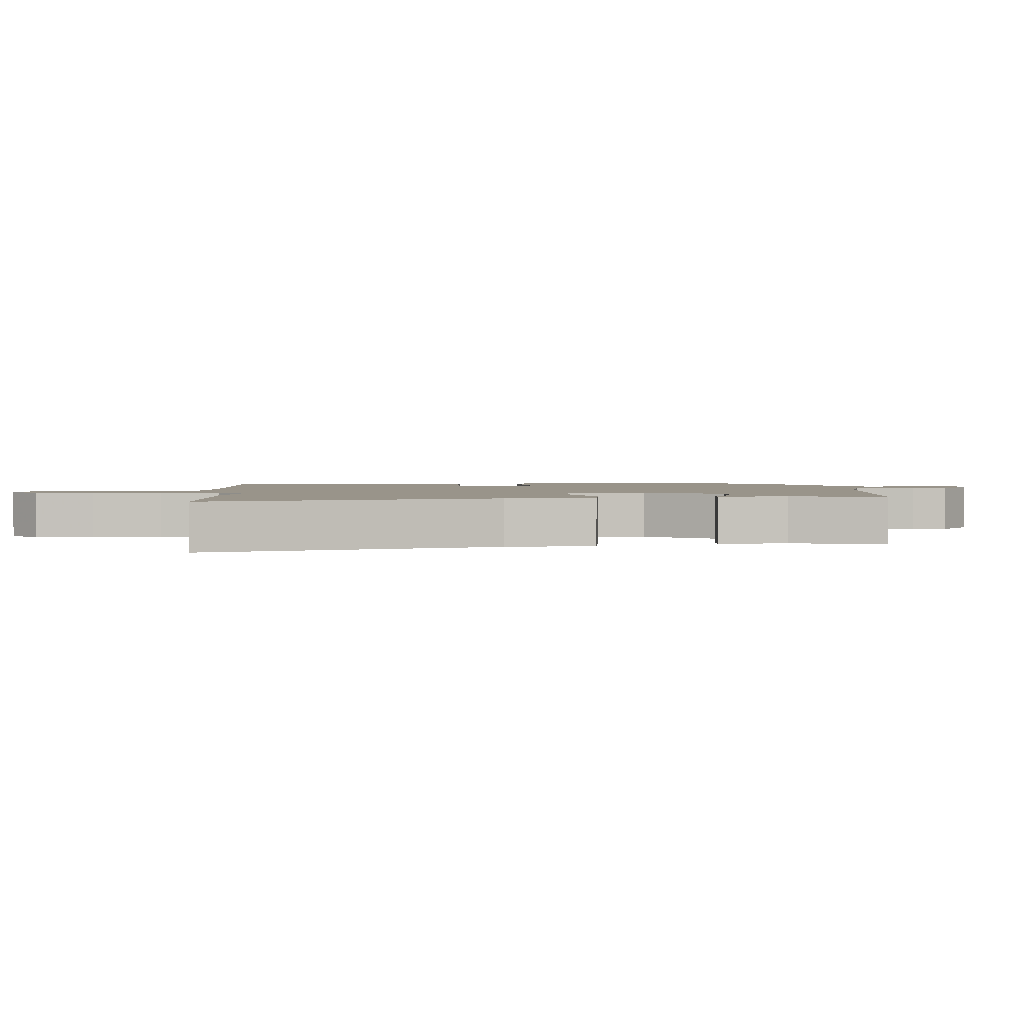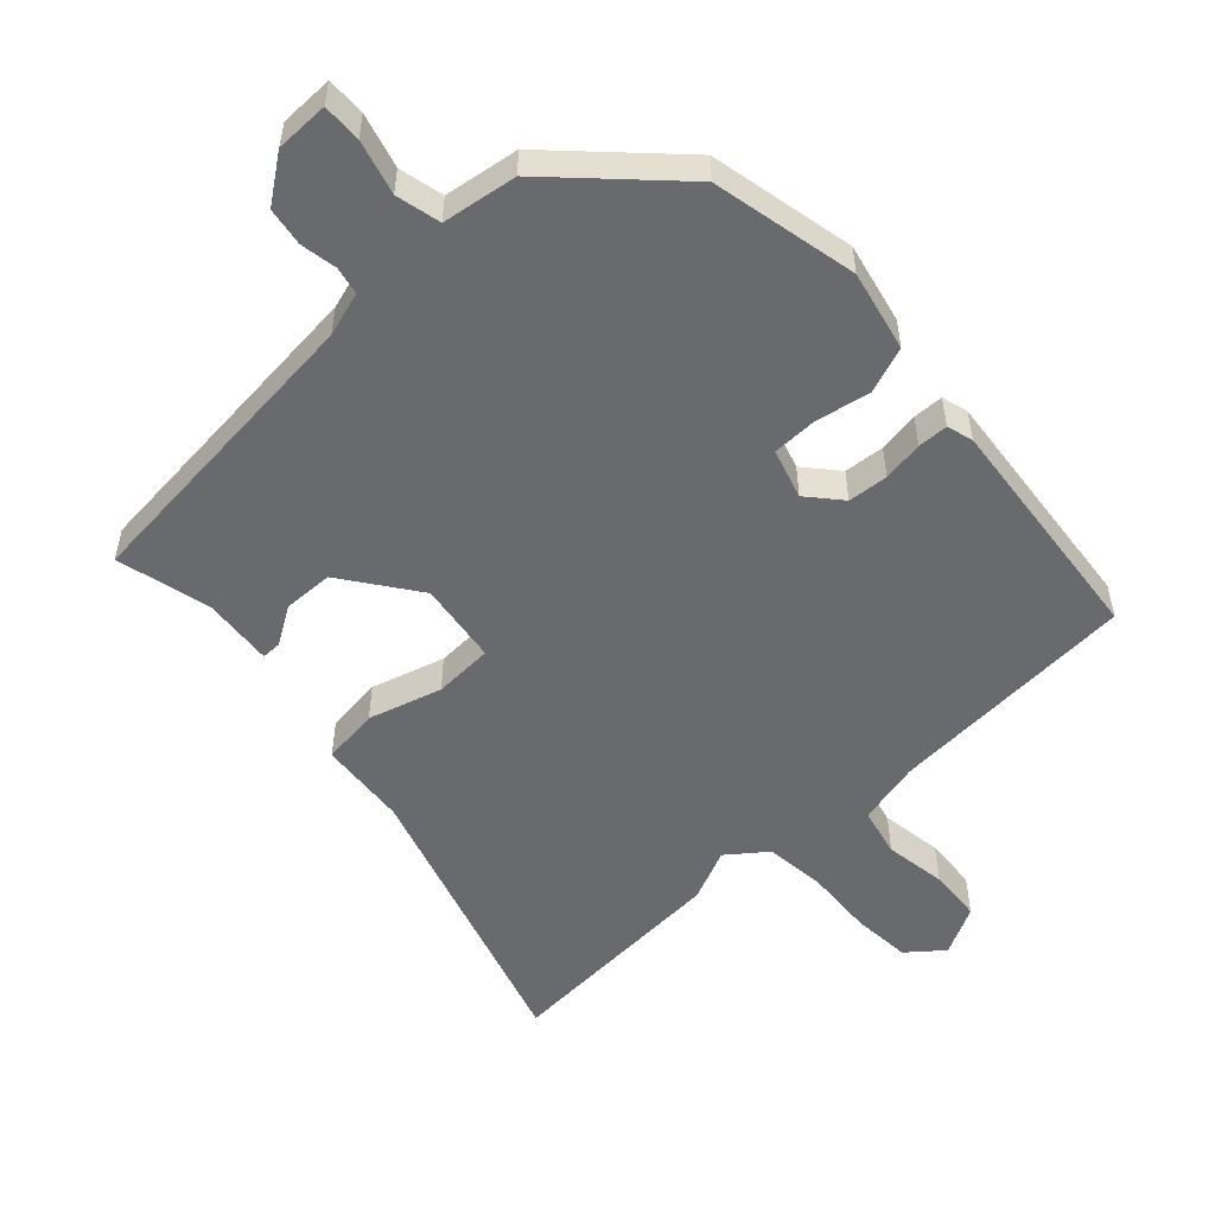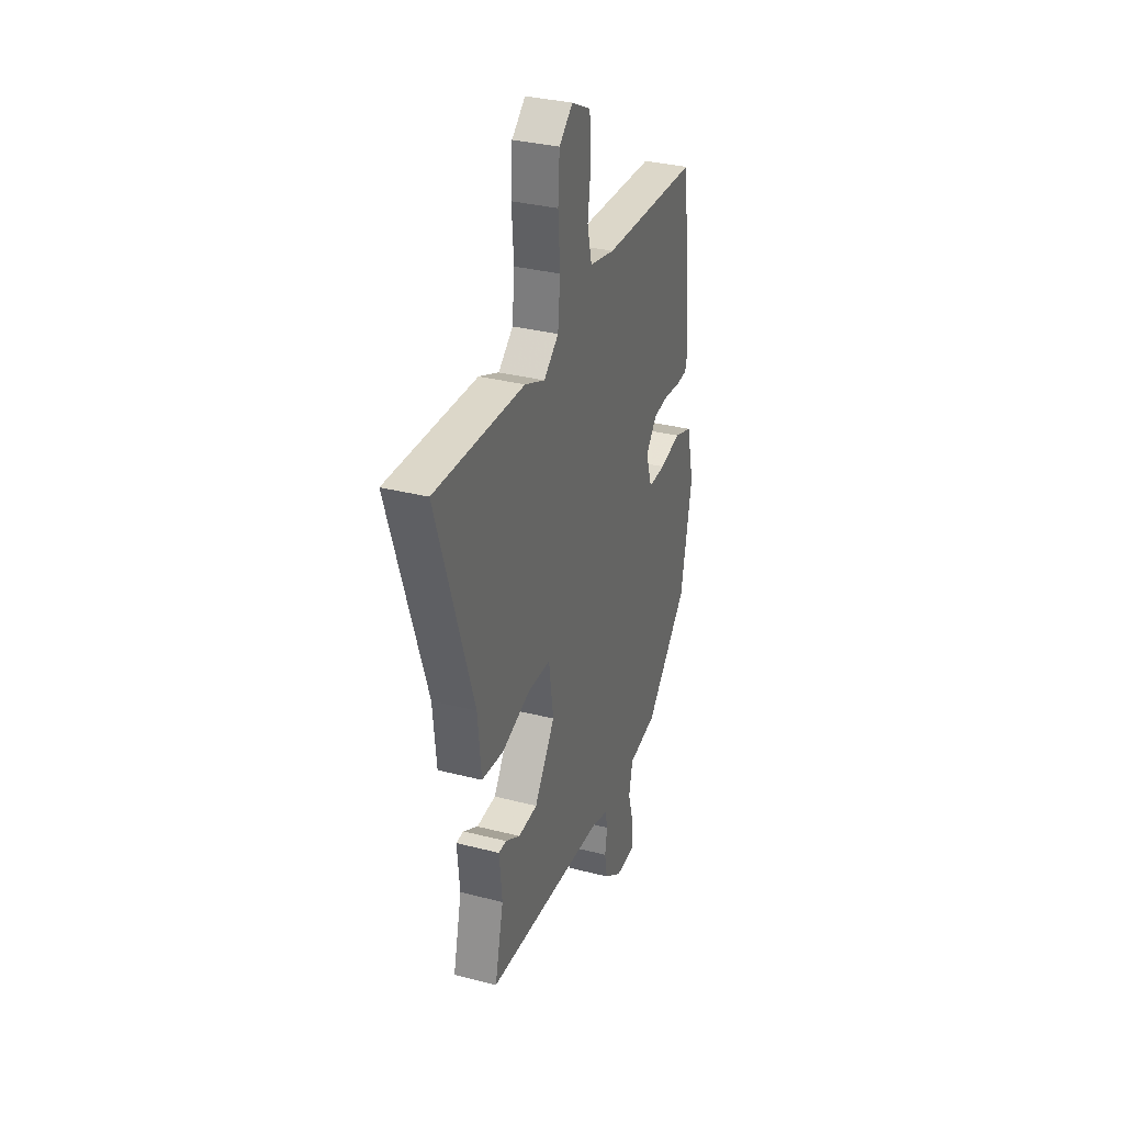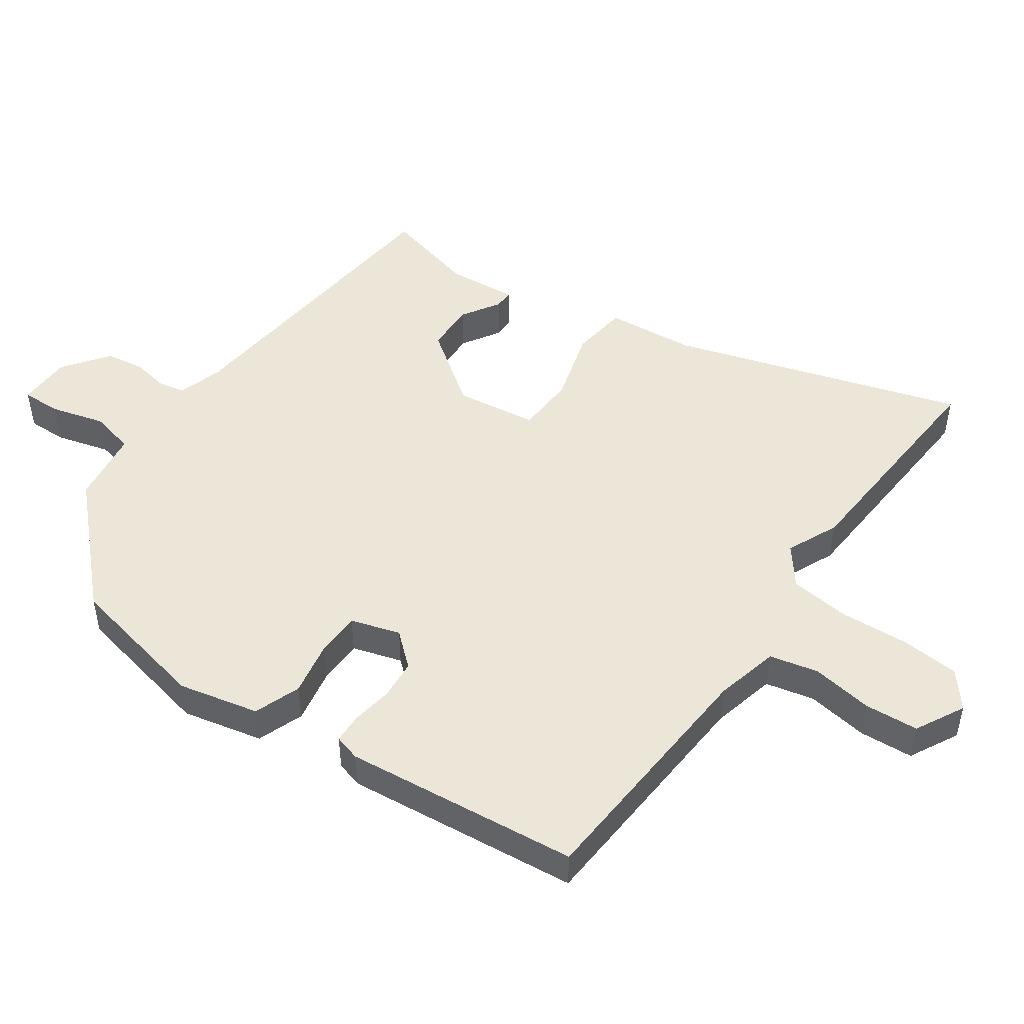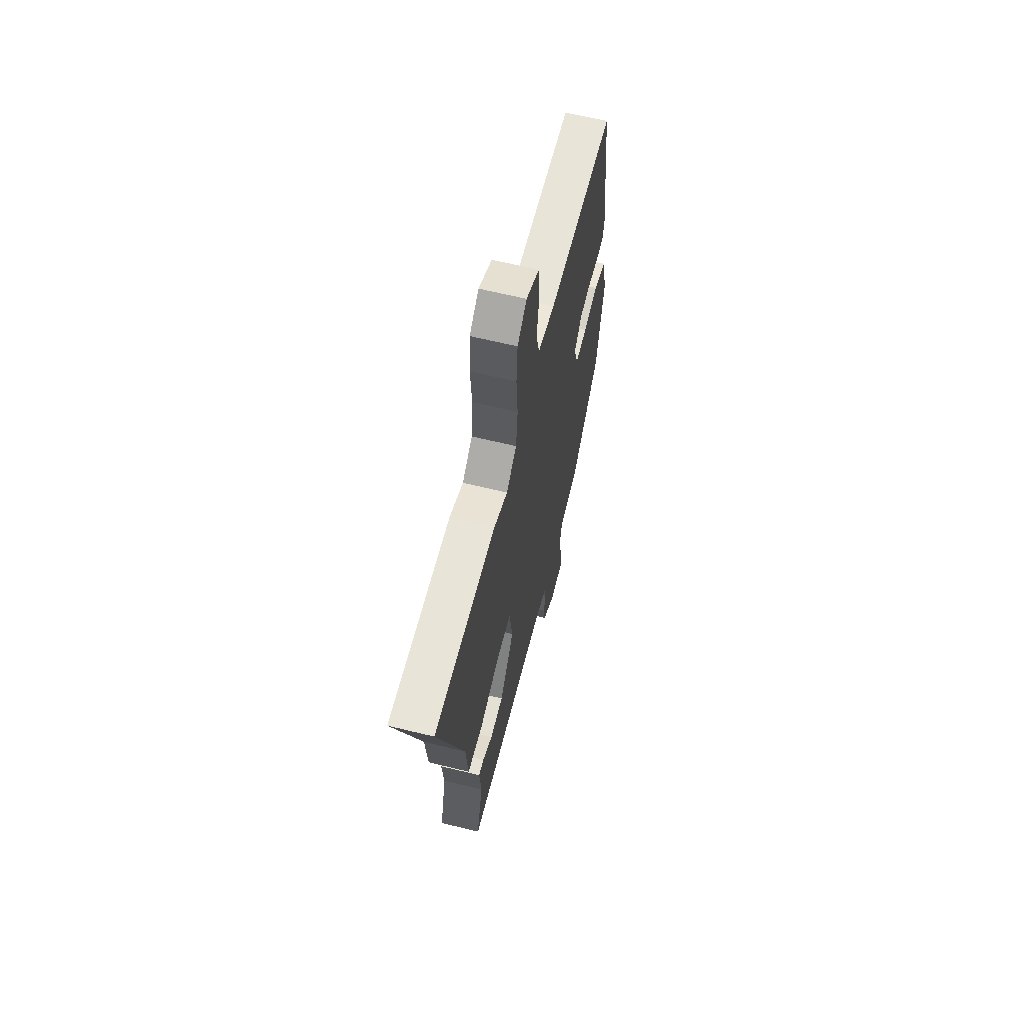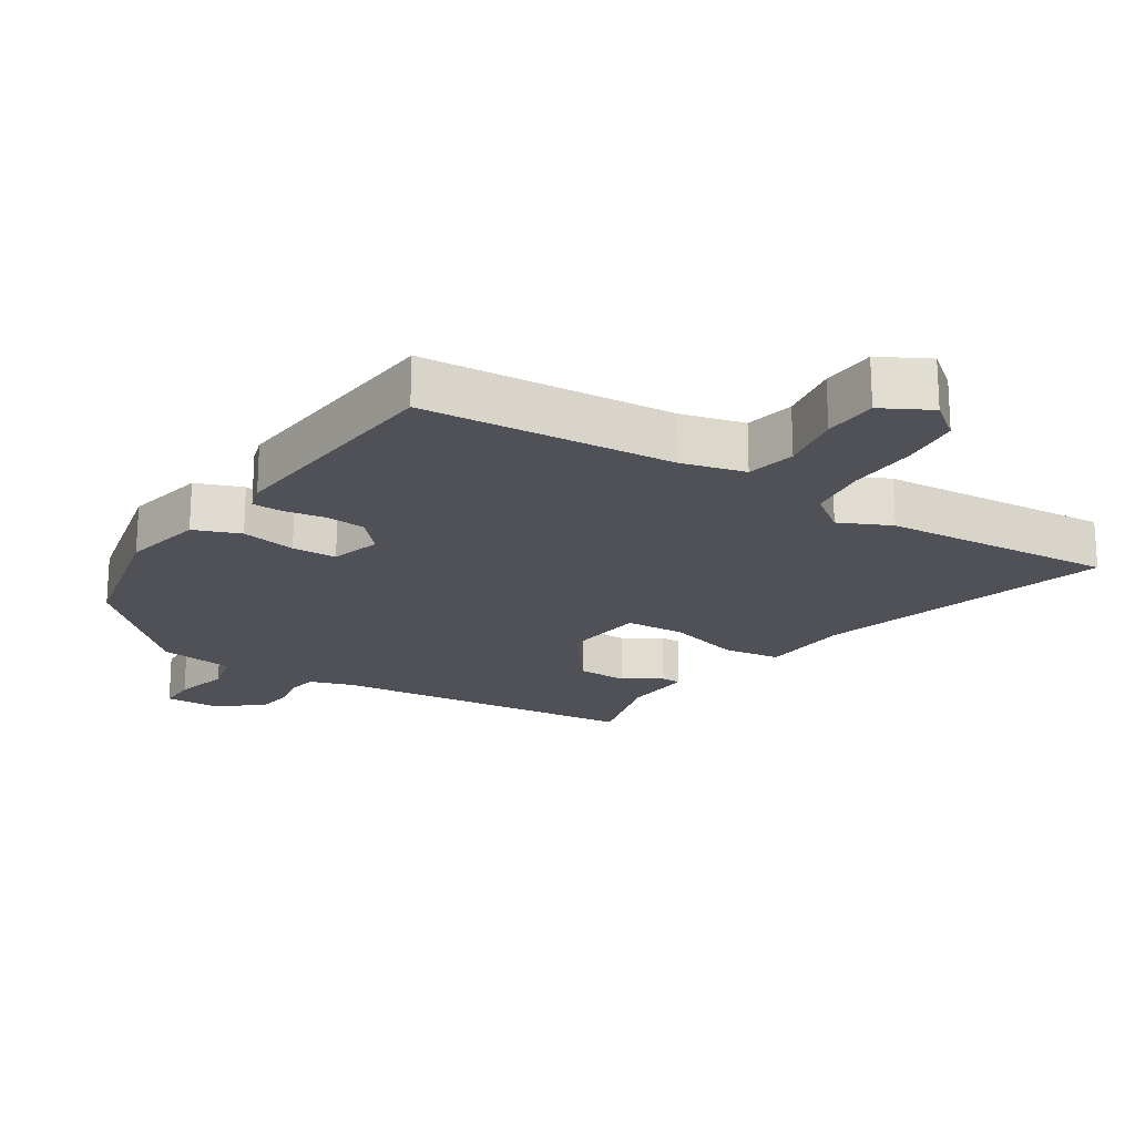
<metadata>
{"format":"obj","ext":"obj","renderer":"f3d","projection":"perspective","resolution":1024,"background":"white","views":[{"elev":1.9,"azim":87.0,"up":"+Y"},{"elev":-53.1,"azim":-136.4,"up":"+Y"},{"elev":32.9,"azim":109.6,"up":"+Z"},{"elev":48.7,"azim":-54.1,"up":"+Y"},{"elev":63.6,"azim":103.9,"up":"+Z"},{"elev":-20.3,"azim":-31.1,"up":"+Y"}]}
</metadata>
<code>
v -0.423 0.07 0.505
v -0.042 0.07 0.525
v 0.056 0.07 0.547
v 0.074 0.07 0.621
v 0.061 0.07 0.715
v 0.068 0.07 0.797
v 0.143 0.07 0.835
v 0.196 0.07 0.791
v 0.202 0.07 0.701
v 0.194 0.07 0.596
v 0.203 0.07 0.504
v 0.261 0.07 0.458
v 0.34 0.07 0.492
v 0.692 0.07 0.51
v 0.548 0.07 0.07
v 0.534 0.07 -0.065
v 0.447 0.07 -0.075
v 0.336 0.07 -0.041
v 0.246 0.07 -0.044
v 0.227 0.07 -0.168
v 0.308 0.07 -0.283
v 0.384 0.07 -0.286
v 0.442 0.07 -0.251
v 0.472 0.07 -0.251
v 0.461 0.07 -0.358
v 0.495 0.07 -0.501
v 0.025 0.07 -0.541
v -0.043 0.07 -0.561
v -0.052 0.07 -0.603
v -0.043 0.07 -0.658
v -0.053 0.07 -0.716
v -0.123 0.07 -0.766
v -0.204 0.07 -0.766
v -0.202 0.07 -0.707
v -0.178 0.07 -0.625
v -0.193 0.07 -0.557
v -0.306 0.07 -0.539
v -0.473 0.07 -0.369
v -0.517 0.07 -0.148
v -0.488 0.07 -0.026
v -0.417 0.07 -0.001
v -0.334 0.07 -0.018
v -0.266 0.07 -0.018
v -0.242 0.07 0.057
v -0.285 0.07 0.108
v -0.346 0.07 0.114
v -0.408 0.07 0.105
v -0.454 0.07 0.107
v -0.465 0.07 0.147
v -0.423 0 0.505
v -0.042 0 0.525
v 0.056 0 0.547
v 0.074 0 0.621
v 0.061 0 0.715
v 0.068 0 0.797
v 0.143 0 0.835
v 0.196 0 0.791
v 0.202 0 0.701
v 0.194 0 0.596
v 0.203 0 0.504
v 0.261 0 0.458
v 0.34 0 0.492
v 0.692 0 0.51
v 0.548 0 0.07
v 0.534 0 -0.065
v 0.447 0 -0.075
v 0.336 0 -0.041
v 0.246 0 -0.044
v 0.227 0 -0.168
v 0.308 0 -0.283
v 0.384 0 -0.286
v 0.442 0 -0.251
v 0.472 0 -0.251
v 0.461 0 -0.358
v 0.495 0 -0.501
v 0.025 0 -0.541
v -0.043 0 -0.561
v -0.052 0 -0.603
v -0.043 0 -0.658
v -0.053 0 -0.716
v -0.123 0 -0.766
v -0.204 0 -0.766
v -0.202 0 -0.707
v -0.178 0 -0.625
v -0.193 0 -0.557
v -0.306 0 -0.539
v -0.473 0 -0.369
v -0.517 0 -0.148
v -0.488 0 -0.026
v -0.417 0 -0.001
v -0.334 0 -0.018
v -0.266 0 -0.018
v -0.242 0 0.057
v -0.285 0 0.108
v -0.346 0 0.114
v -0.408 0 0.105
v -0.454 0 0.107
v -0.465 0 0.147
f 46 47 48 49
f 45 46 49 1
f 44 45 1 2
f 43 44 2 3
f 39 40 41 42
f 39 42 43
f 36 37 38 39
f 36 39 43
f 35 36 43 3
f 33 34 35
f 29 30 31 32
f 28 29 32 33
f 25 26 27
f 25 27 28
f 22 23 24 25
f 21 22 25 28
f 20 21 28
f 19 20 28 33
f 15 16 17 18
f 15 18 19
f 12 13 14 15
f 11 12 15 19
f 10 11 19 33
f 4 5 6 7
f 9 10 33 35
f 7 8 9 35
f 3 4 7 35
f 98 97 96 95
f 50 98 95 94
f 51 50 94 93
f 52 51 93 92
f 91 90 89 88
f 92 91 88
f 88 87 86 85
f 92 88 85
f 52 92 85 84
f 84 83 82
f 81 80 79 78
f 82 81 78 77
f 76 75 74
f 77 76 74
f 74 73 72 71
f 77 74 71 70
f 77 70 69
f 82 77 69 68
f 67 66 65 64
f 68 67 64
f 64 63 62 61
f 68 64 61 60
f 82 68 60 59
f 56 55 54 53
f 84 82 59 58
f 84 58 57 56
f 84 56 53 52
f 1 50 51 2
f 2 51 52 3
f 3 52 53 4
f 4 53 54 5
f 5 54 55 6
f 6 55 56 7
f 7 56 57 8
f 8 57 58 9
f 9 58 59 10
f 10 59 60 11
f 11 60 61 12
f 12 61 62 13
f 13 62 63 14
f 14 63 64 15
f 15 64 65 16
f 16 65 66 17
f 17 66 67 18
f 18 67 68 19
f 19 68 69 20
f 20 69 70 21
f 21 70 71 22
f 22 71 72 23
f 23 72 73 24
f 24 73 74 25
f 25 74 75 26
f 26 75 76 27
f 27 76 77 28
f 28 77 78 29
f 29 78 79 30
f 30 79 80 31
f 31 80 81 32
f 32 81 82 33
f 33 82 83 34
f 34 83 84 35
f 35 84 85 36
f 36 85 86 37
f 37 86 87 38
f 38 87 88 39
f 39 88 89 40
f 40 89 90 41
f 41 90 91 42
f 42 91 92 43
f 43 92 93 44
f 44 93 94 45
f 45 94 95 46
f 46 95 96 47
f 47 96 97 48
f 48 97 98 49
f 49 98 50 1

</code>
